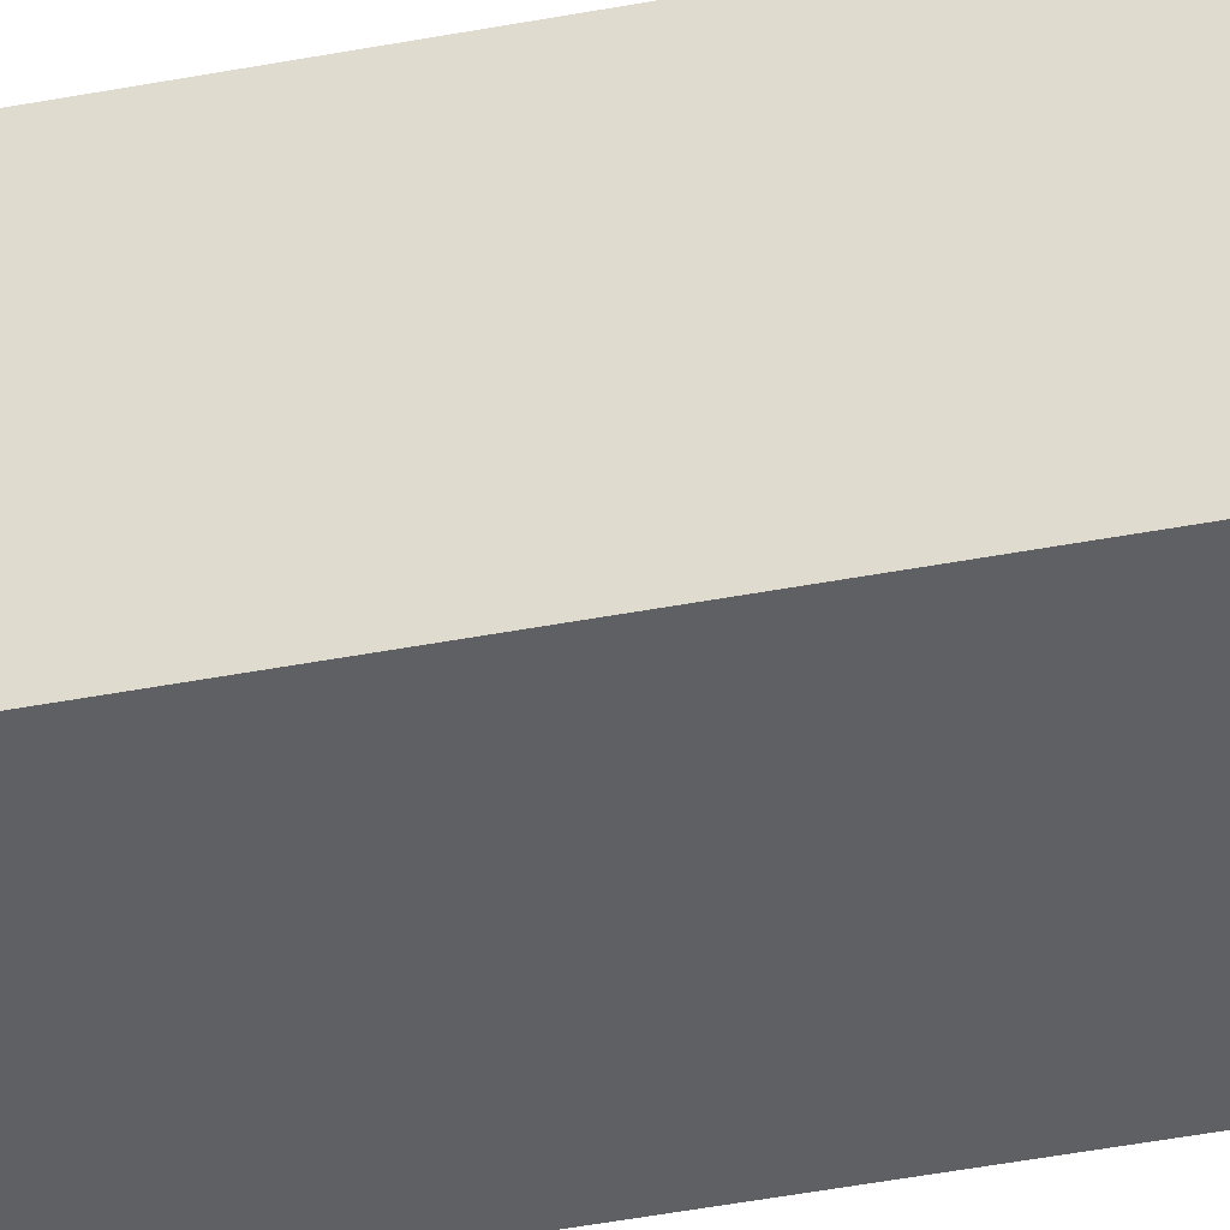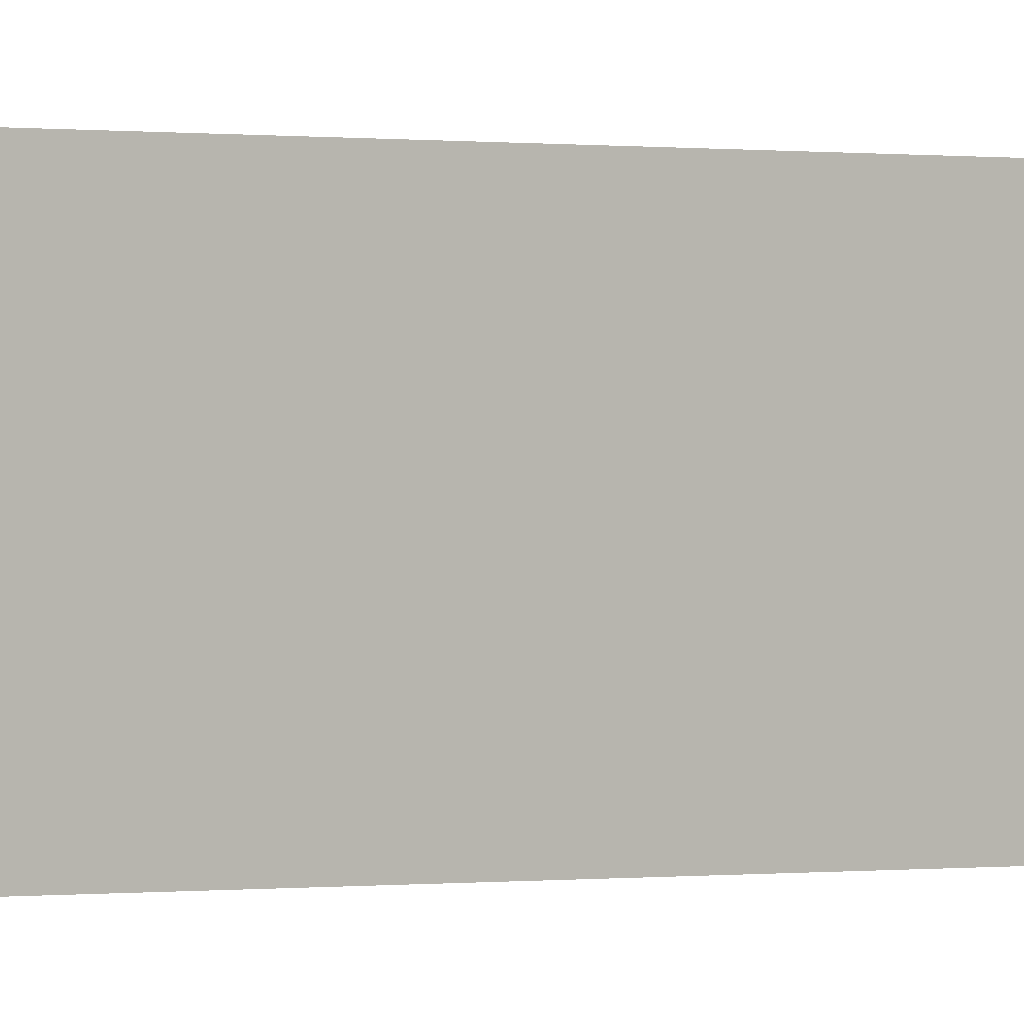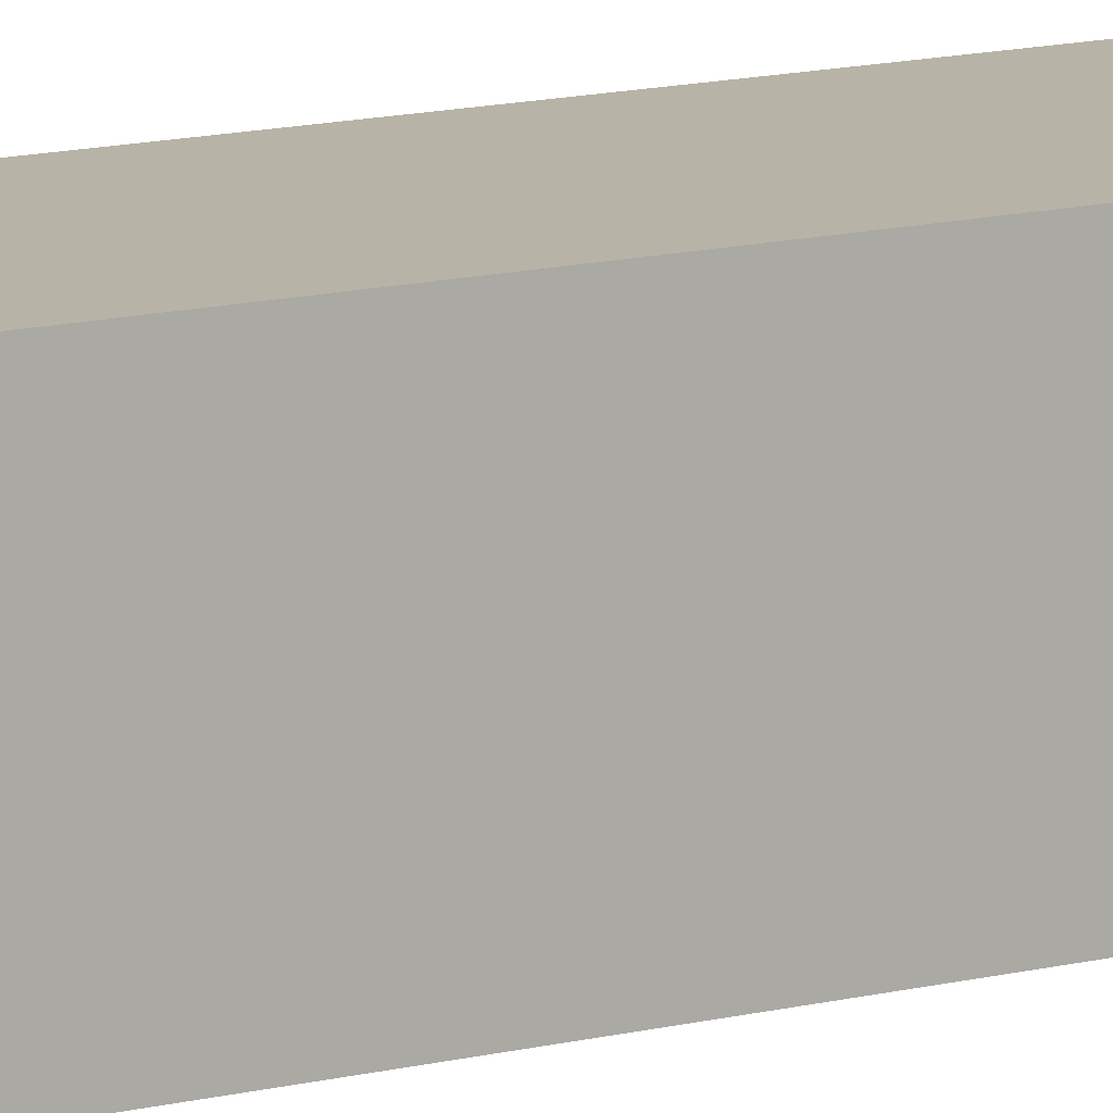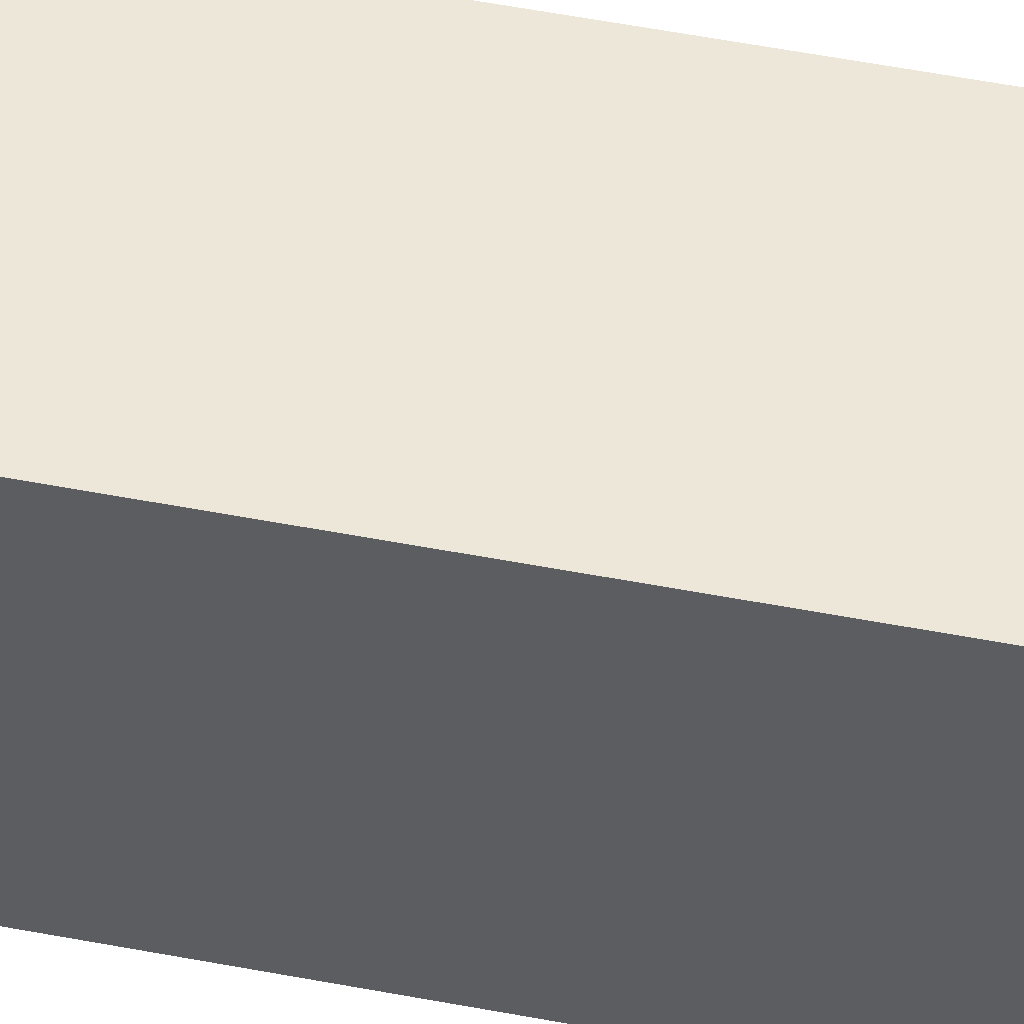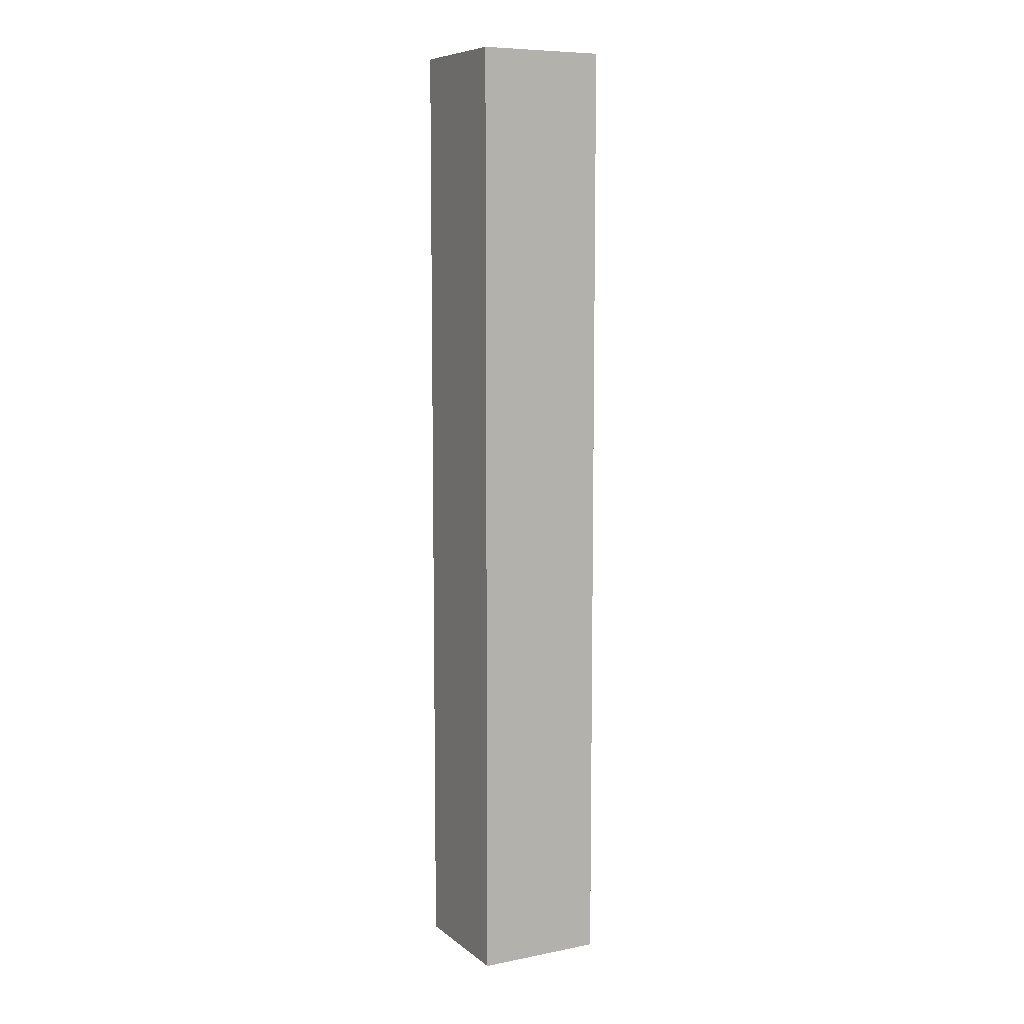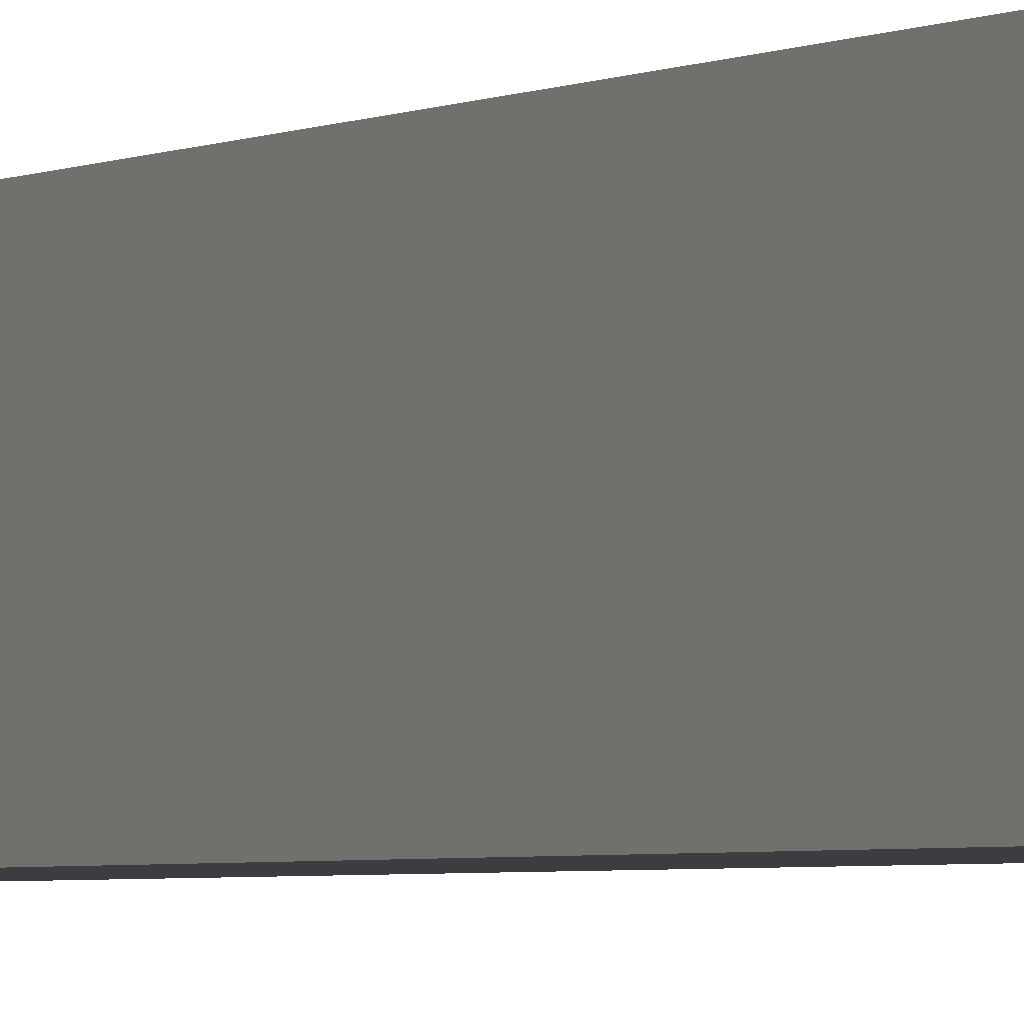
<metadata>
{"format":"obj","ext":"obj","renderer":"f3d","projection":"perspective","resolution":1024,"background":"white","views":[{"elev":-44.3,"azim":102.6,"up":"+Y"},{"elev":0.0,"azim":49.8,"up":"+Y"},{"elev":12.7,"azim":-120.7,"up":"+Y"},{"elev":49.7,"azim":-77.8,"up":"+Y"},{"elev":8.3,"azim":-118.0,"up":"+Z"},{"elev":-2.5,"azim":153.2,"up":"+Y"}]}
</metadata>
<code>
g Sprut_Leg8
v -0.9396 -0.9396 -0.1474
v 0.9396 0.9396 -0.1474
v -0.9396 0.9396 -0.1474
v 0.9396 -0.9396 -0.1474
v -0.9396 -0.9396 13.95
v 0.9396 0.9396 13.95
v 0.9396 -0.9396 13.95
v -0.9396 0.9396 13.95
v -0.9396 -0.9396 -0.1474
v 0.9396 -0.9396 13.95
v 0.9396 -0.9396 -0.1474
v -0.9396 -0.9396 13.95
v 0.9396 -0.9396 -0.1474
v 0.9396 0.9396 13.95
v 0.9396 0.9396 -0.1474
v 0.9396 -0.9396 13.95
v 0.9396 0.9396 -0.1474
v -0.9396 0.9396 13.95
v -0.9396 0.9396 -0.1474
v 0.9396 0.9396 13.95
v -0.9396 0.9396 -0.1474
v -0.9396 -0.9396 13.95
v -0.9396 -0.9396 -0.1474
v -0.9396 0.9396 13.95
g Sprut_Leg8_0
f 3 2 1
f 4 1 2
f 7 6 5
f 8 5 6
f 11 10 9
f 12 9 10
f 15 14 13
f 16 13 14
f 19 18 17
f 20 17 18
f 23 22 21
f 24 21 22

</code>
